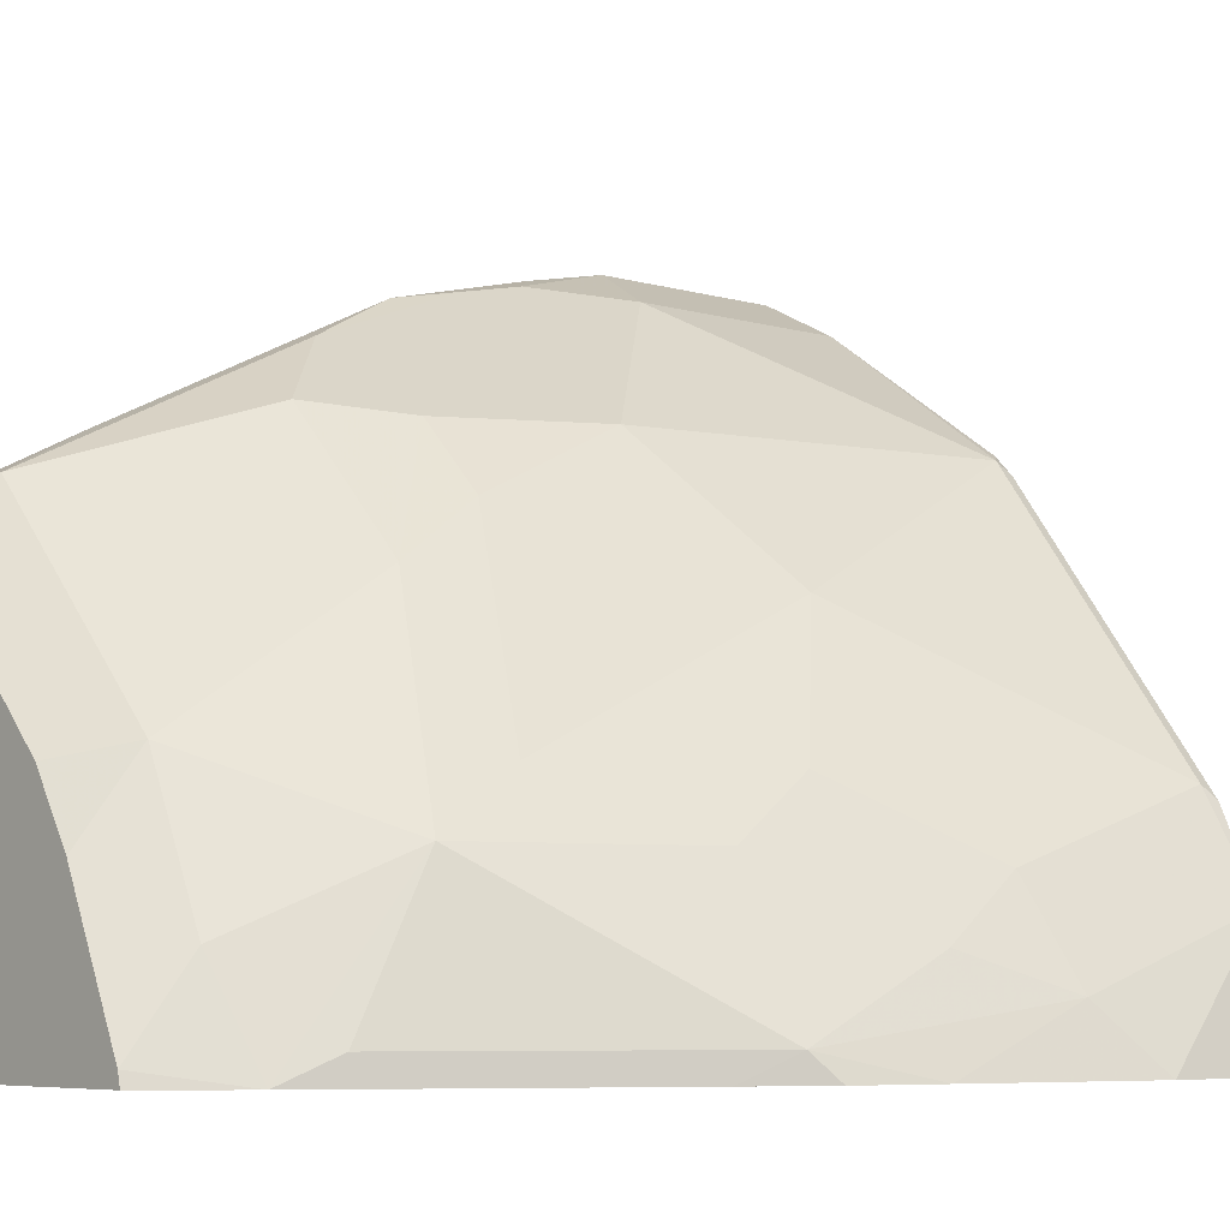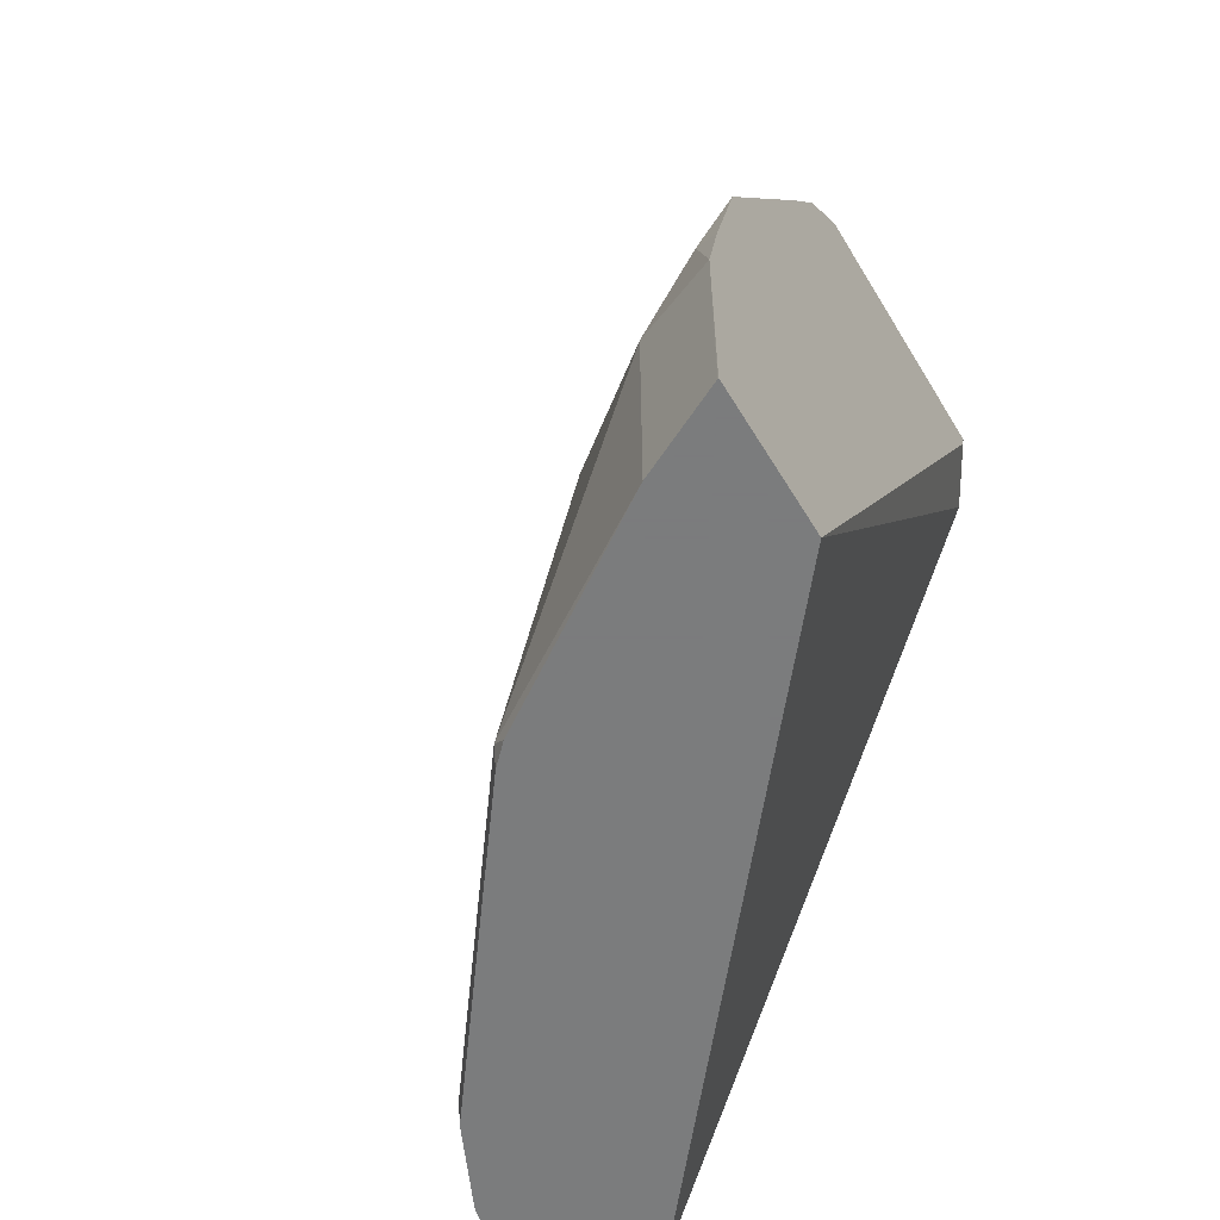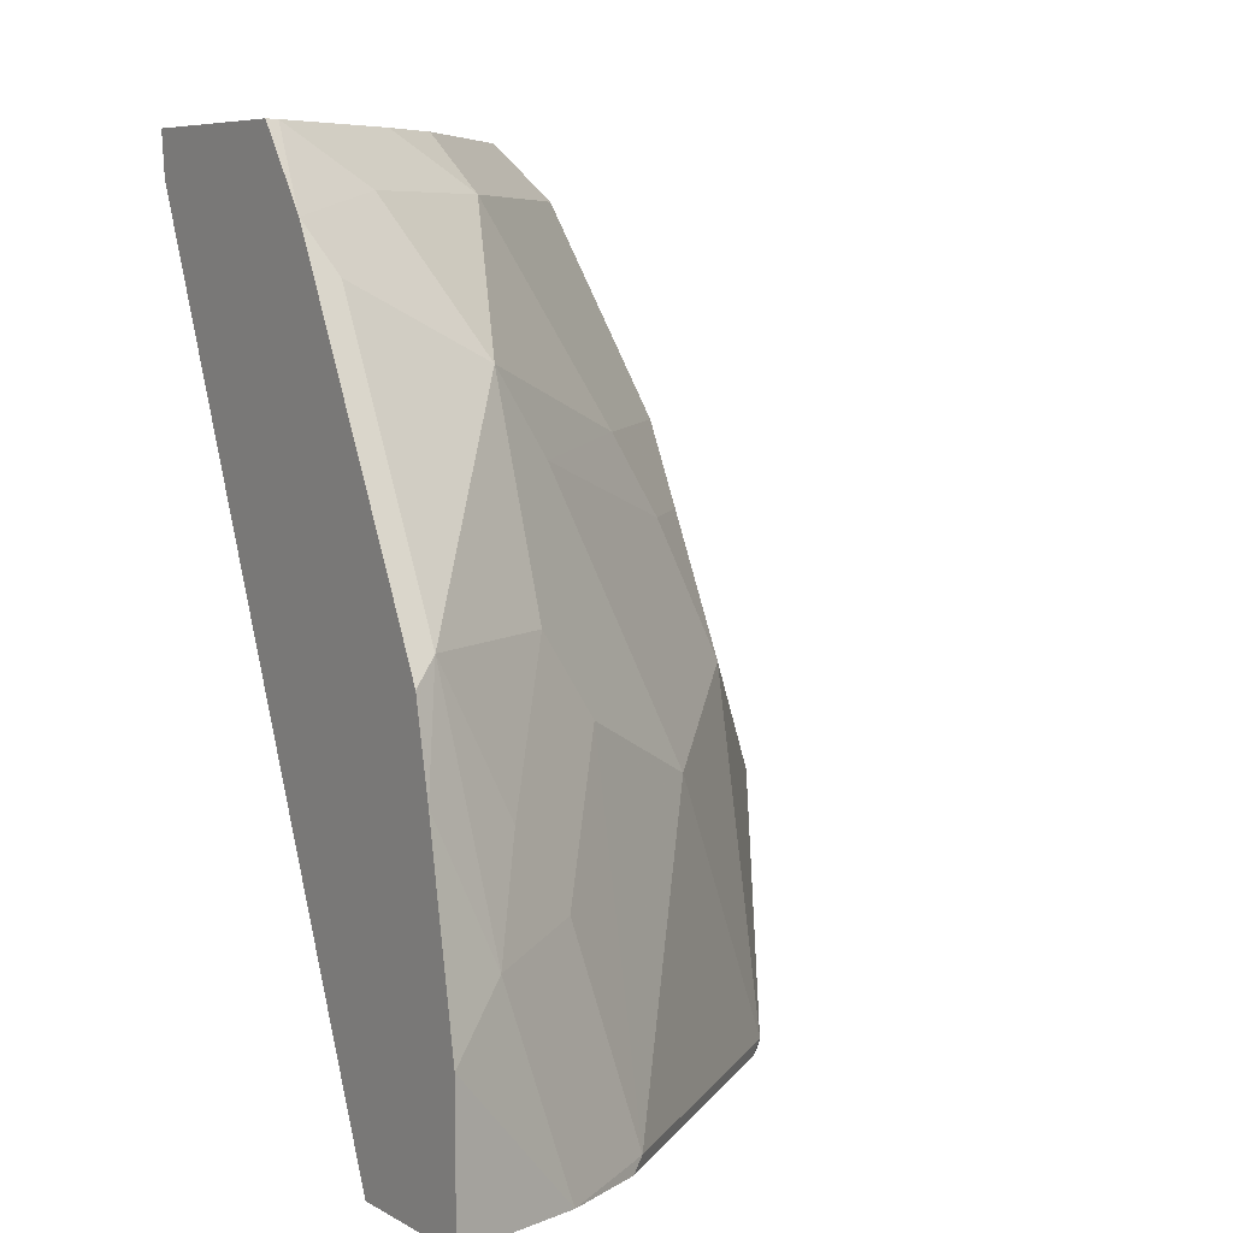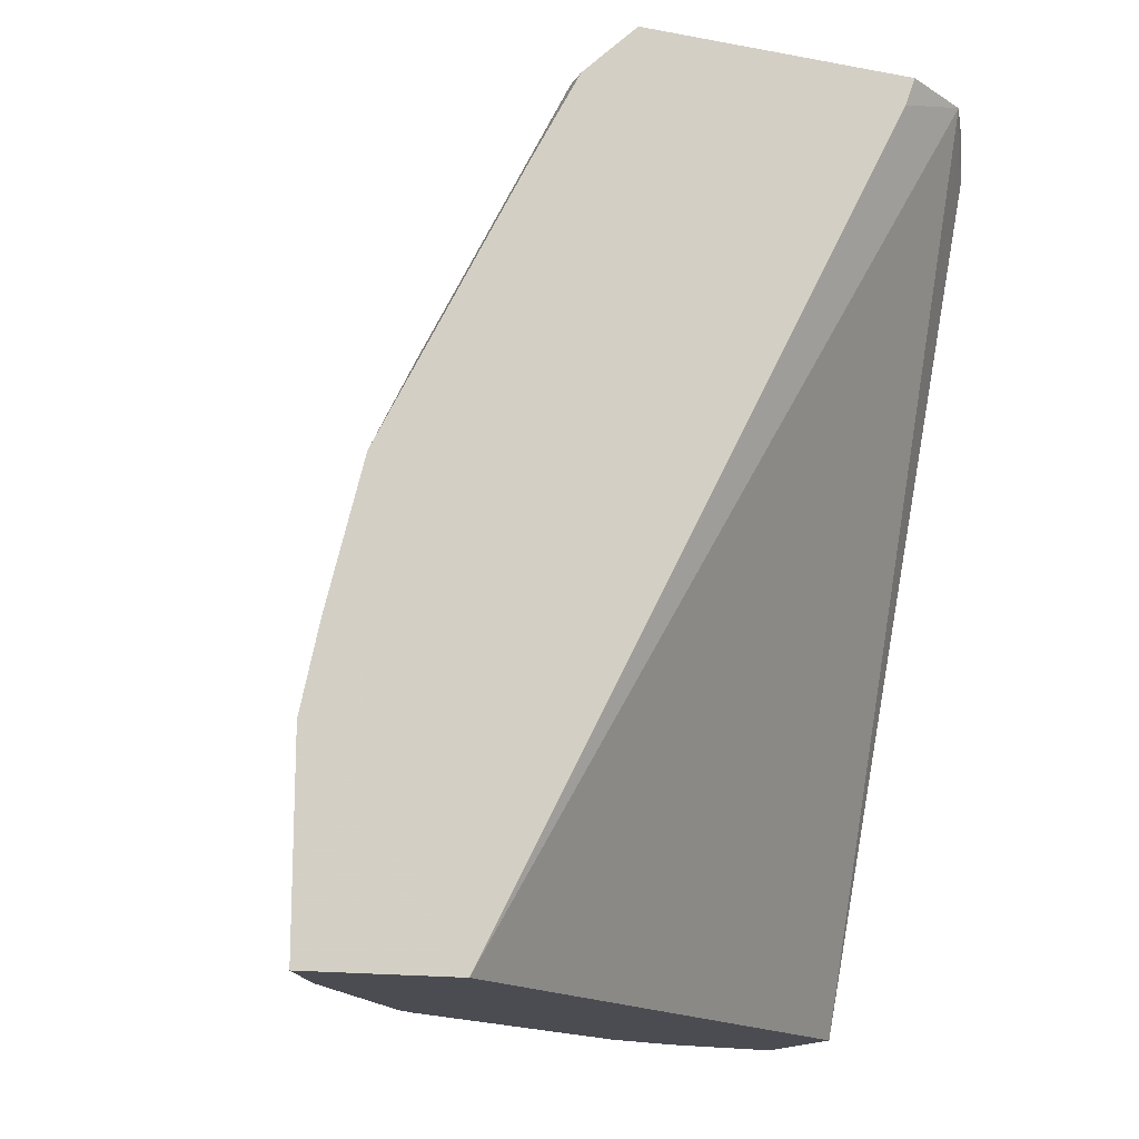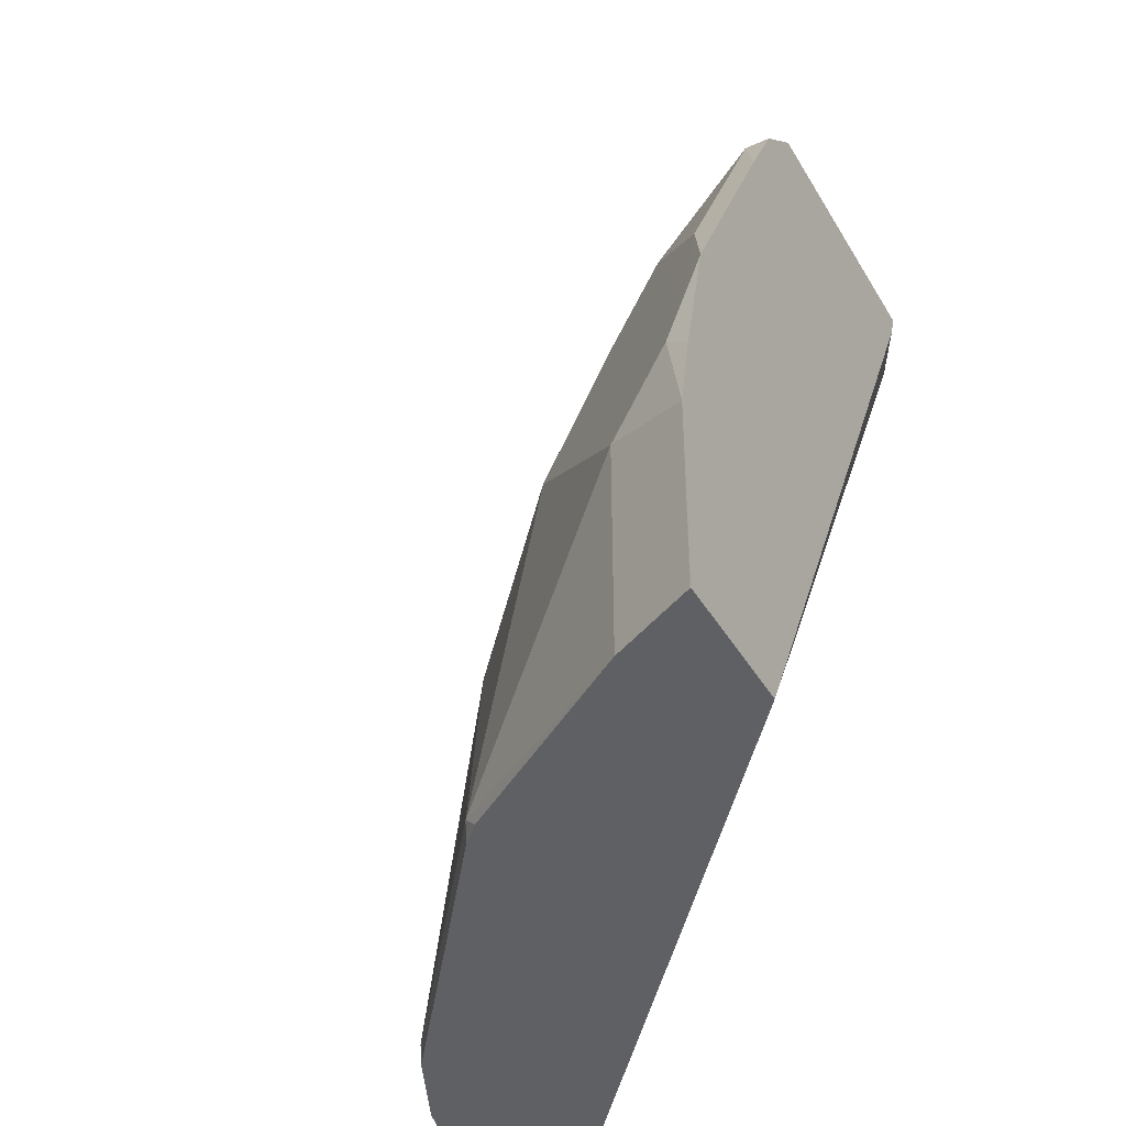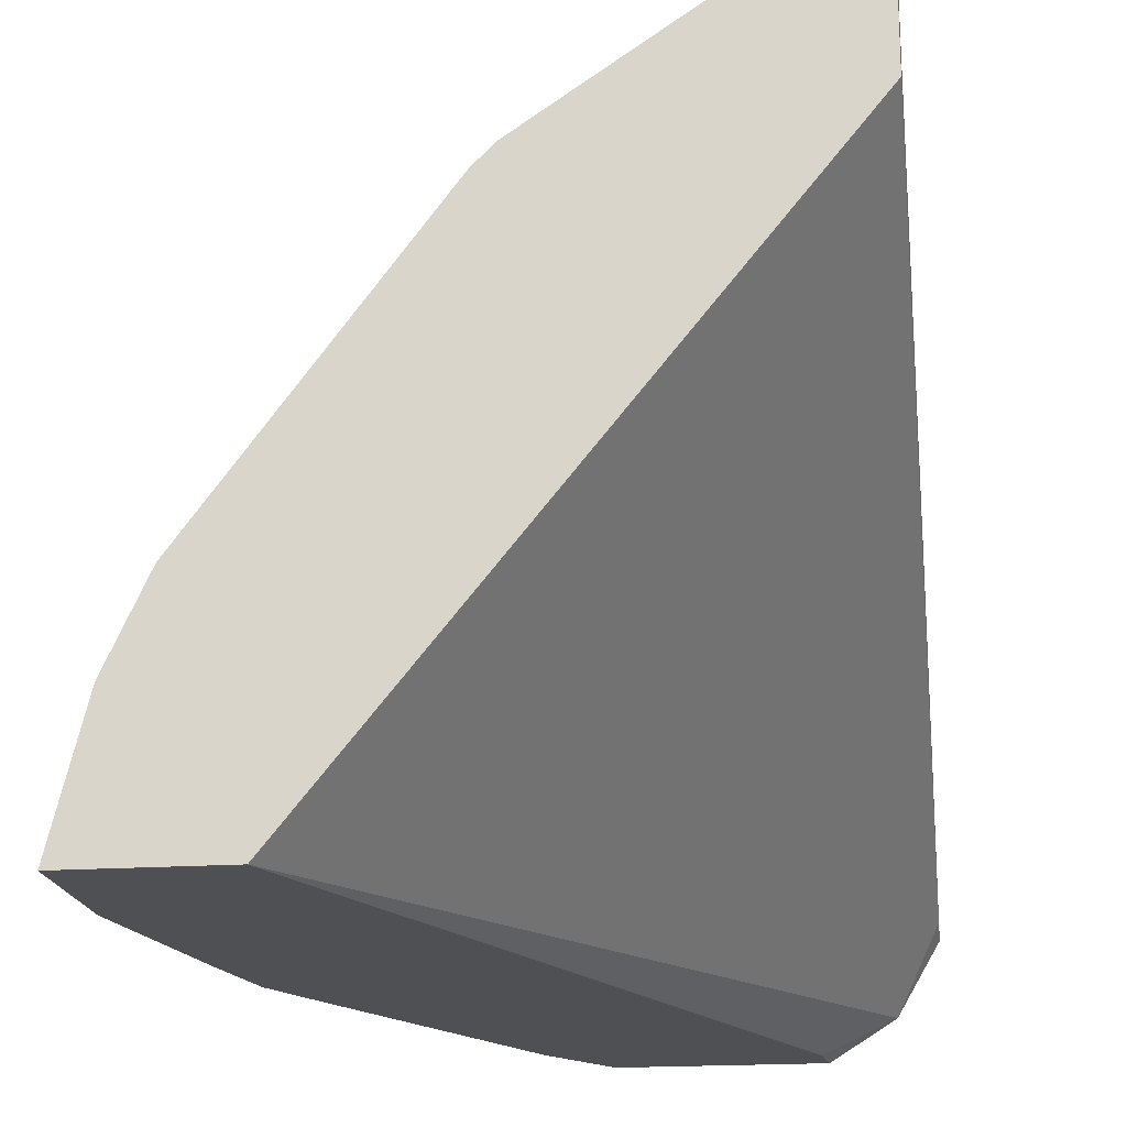
<metadata>
{"format":"obj","ext":"obj","renderer":"f3d","projection":"perspective","resolution":1024,"background":"white","views":[{"elev":-6.7,"azim":49.9,"up":"+Y"},{"elev":-58.6,"azim":-149.1,"up":"+Z"},{"elev":7.5,"azim":55.8,"up":"+Z"},{"elev":-15.3,"azim":-111.3,"up":"+Z"},{"elev":-42.4,"azim":-151.6,"up":"+Z"},{"elev":-18.8,"azim":-172.5,"up":"+Y"}]}
</metadata>
<code>
v 0.6253 0.2208 0.005208
v 0.3995 0.4975 0.005208
v 0.6971 0.2208 0.005208
v 0.4548 0.2208 0.4189
v 0.4204 0.241 0.4409
v 0.3995 0.5718 0.005208
v 0.3995 0.2824 0.4259
v 0.6808 0.2861 0.005208
v 0.6971 0.2208 0.07729
v 0.4524 0.2208 0.4409
v 0.3995 0.2768 0.4409
v 0.4 0.5716 0.005208
v 0.3995 0.5718 0.1053
v 0.6613 0.3282 0.005208
v 0.6579 0.335 0.01199
v 0.6818 0.2512 0.1077
v 0.6791 0.2208 0.1767
v 0.5523 0.2208 0.4409
v 0.3995 0.4203 0.4409
v 0.4426 0.5503 0.005208
v 0.4187 0.5622 0.09571
v 0.4426 0.5503 0.1196
v 0.3995 0.5628 0.1483
v 0.4127 0.5562 0.1615
v 0.5536 0.4717 0.005208
v 0.5502 0.4785 0.01199
v 0.5861 0.4067 0.1555
v 0.622 0.335 0.1914
v 0.6579 0.2991 0.1196
v 0.6639 0.2692 0.1615
v 0.6639 0.2333 0.2333
v 0.6701 0.2208 0.2208
v 0.5506 0.2276 0.4409
v 0.5804 0.2208 0.401
v 0.405 0.4203 0.4409
v 0.3995 0.4354 0.4259
v 0.5435 0.4818 0.005208
v 0.4067 0.5503 0.1914
v 0.5144 0.4785 0.1914
v 0.3995 0.5449 0.2219
v 0.5861 0.335 0.299
v 0.5921 0.305 0.3409
v 0.628 0.305 0.2333
v 0.628 0.2333 0.305
v 0.6522 0.2208 0.2574
v 0.5562 0.2692 0.4127
v 0.5147 0.2994 0.4409
v 0.5921 0.2333 0.3768
v 0.4922 0.3333 0.4409
v 0.5204 0.3409 0.4127
v 0.4127 0.4486 0.4127
v 0.3995 0.4486 0.4127
v 0.4127 0.5203 0.2691
v 0.4486 0.4845 0.305
v 0.4785 0.4785 0.2632
v 0.5144 0.4426 0.2632
v 0.3995 0.509 0.2936
v 0.4127 0.4845 0.3409
v 0.5204 0.4127 0.305
v 0.3995 0.4731 0.3654
f 28 43 30
f 30 43 31
f 31 43 42
f 31 42 44
f 31 44 45
f 33 46 50
f 33 34 46
f 33 50 47
f 28 42 43
f 34 48 42
f 31 45 32
f 28 41 42
f 22 24 38
f 27 41 28
f 27 39 41
f 26 39 27
f 25 37 26
f 24 40 38
f 23 40 24
f 22 39 26
f 20 22 26
f 20 26 37
f 19 35 36
f 18 34 33
f 34 42 46
f 28 30 29
f 34 45 44
f 42 59 50
f 35 49 50
f 55 59 56
f 54 59 55
f 53 58 54
f 51 54 58
f 51 60 52
f 51 57 60
f 51 58 57
f 50 54 51
f 50 59 54
f 47 50 49
f 17 31 32
f 42 48 44
f 34 44 48
f 42 50 46
f 41 56 59
f 40 58 53
f 40 57 58
f 39 56 41
f 39 55 56
f 39 54 55
f 38 54 39
f 38 53 54
f 38 40 53
f 36 51 52
f 35 51 36
f 35 50 51
f 41 59 42
f 16 31 17
f 22 38 39
f 16 29 30
f 2 57 40
f 2 60 57
f 2 52 60
f 2 36 52
f 2 19 36
f 2 11 19
f 2 7 11
f 2 5 7
f 1 5 2
f 1 4 5
f 1 10 4
f 1 18 10
f 2 40 23
f 1 34 18
f 1 32 45
f 1 17 32
f 1 9 17
f 1 3 9
f 1 8 3
f 1 14 8
f 1 25 14
f 1 37 25
f 16 30 31
f 1 12 20
f 1 6 12
f 1 2 6
f 1 45 34
f 2 23 13
f 1 20 37
f 3 8 9
f 2 13 6
f 15 29 16
f 15 27 28
f 15 26 27
f 14 26 15
f 14 25 26
f 13 22 21
f 13 24 22
f 13 23 24
f 12 22 20
f 12 21 22
f 12 13 21
f 9 16 17
f 15 28 29
f 8 15 16
f 8 16 9
f 5 10 18
f 5 18 33
f 5 33 47
f 5 47 49
f 5 49 35
f 4 10 5
f 5 35 19
f 5 19 11
f 5 11 7
f 6 13 12
f 8 14 15

</code>
